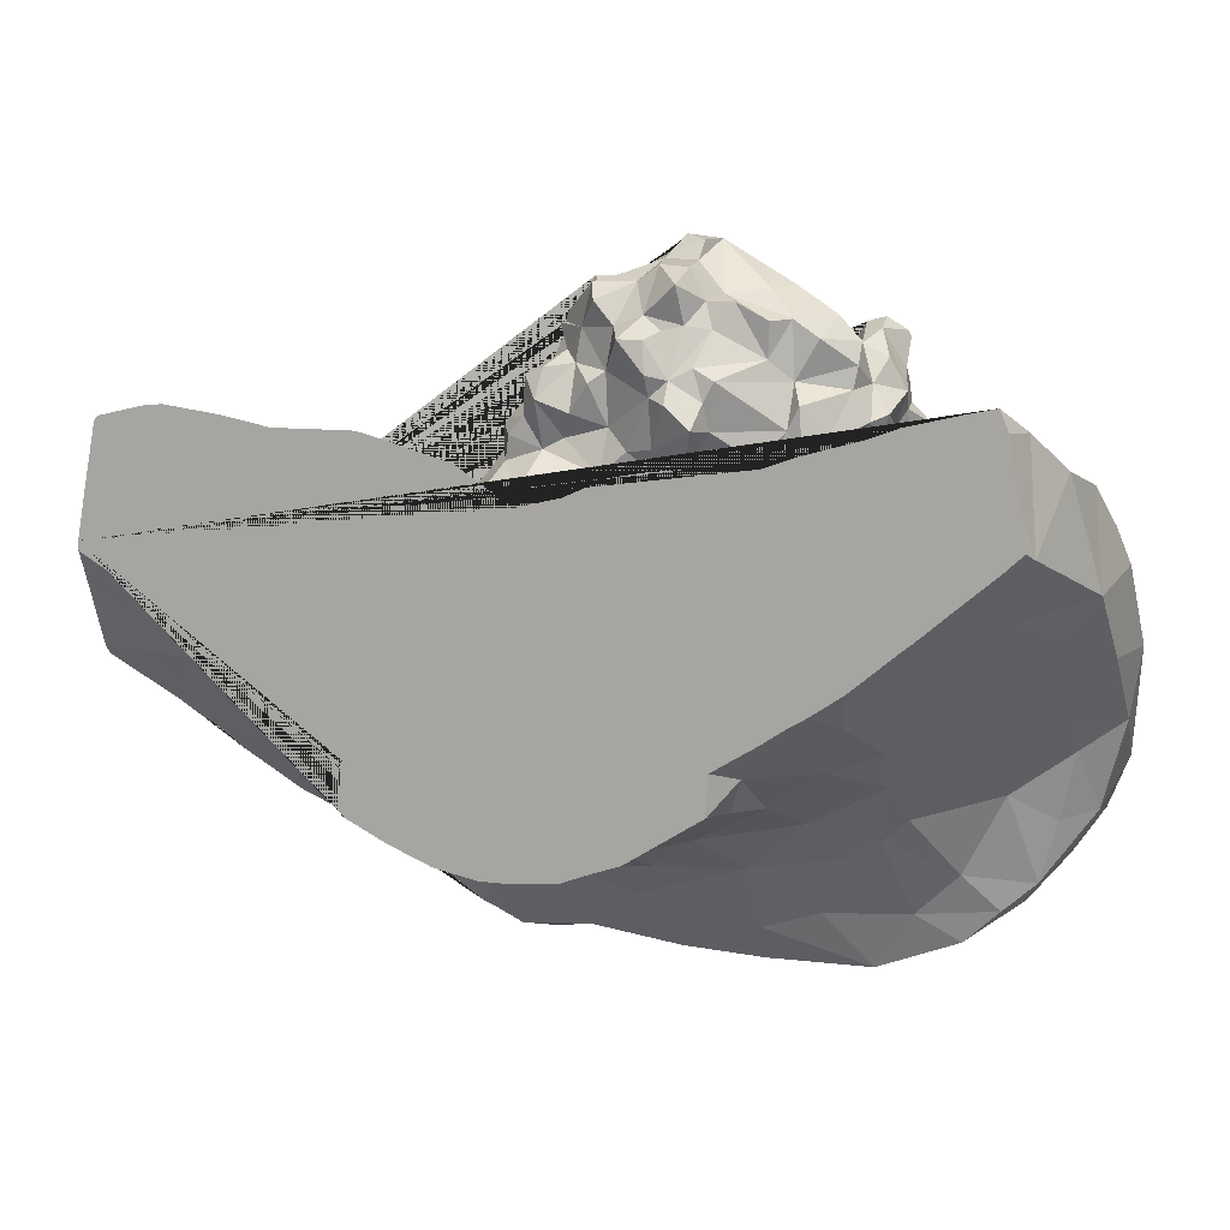
<metadata>
{"format":"obj","ext":"obj","renderer":"f3d","projection":"perspective","resolution":1024,"background":"white","views":[{"elev":10.7,"azim":23.7,"up":"+Z"}]}
</metadata>
<code>
o hercules
v 6.457 15.93 -5.695
v 7.201 17.35 -5.235
v 7.71 16.16 -4.544
v 6.065 17.24 -6.064
v 7.936 17.58 -4.324
v 7.125 15.95 -5.059
v 4.907 15.84 -6.321
v 8.623 16.62 -3.239
v 7.388 17.92 -3.769
v 5.224 17.06 -6.311
v 6.53 15.49 -4.359
v 6.049 18.28 -4.538
v 4.242 17.31 -6.424
v 8.043 16.12 -3.38
v 8.476 17.8 -3.501
v 7.324 15.43 -2.855
v 5.693 15.56 -5.171
v 4.125 15.19 -5.243
v 6.238 18.43 -3.047
v 8.378 15.96 -2.1
v 7.073 18.02 -2.554
v 5.428 14.47 -3.616
v 2.234 16.45 -6.412
v 3.036 15.16 -5.631
v 2.965 15.6 -6.325
v 5.938 14.38 -3.177
v 9.106 16.42 -1.58
v 8.828 17.98 -2.567
v 8.679 18.11 -2.305
v 3.074 14.31 -4.325
v 7.119 14.64 -2.132
v 5.956 18.12 -2.106
v 7.411 18 -1.97
v 8.396 18.06 -1.508
v 4.755 14.61 -4.054
v 5.832 13.53 -2.433
v 9.315 16.42 -0.2984
v 8.919 17.87 -1.116
v 8.413 15.35 -1.419
v 7.701 17.84 -1.367
v 6.449 13.72 -1.952
v 6.703 17.67 -1.712
v 9.206 14.94 -0.2601
v 4.311 13.73 -3.264
v 1.463 15.36 -6.217
v 5.495 17.56 -1.369
v 6.358 16.8 -0.9248
v 7.044 13.5 -1.159
v 9.07 17.04 -0.06267
v 5.961 12.94 -1.718
v -0.09441 14.84 -5.867
v 8.656 17.38 -0.3125
v 7.5 17.22 -0.5763
v 5.102 12.62 -2.054
v 3.974 12.81 -2.799
v 2.542 13.25 -3.604
v 0.9835 14.38 -5.044
v 1.522 13.8 -4.319
v 4.182 17.46 -1.226
v 6.312 12.38 -0.8226
v 5.254 16.8 -0.7866
v 8.174 14.2 -0.5468
v 9.191 16.22 0.4192
v 9.279 15.37 1.227
v 7.405 13.11 -0.3918
v 8.594 13.92 0.2222
v 9.164 13.93 0.9378
v 3.964 11.65 -2.043
v -1.134 14.72 -5.934
v 7.833 16.12 0.3322
v 3.662 11.99 -2.714
v 5.572 11.85 -1.095
v 1.126 13.15 -3.988
v 4.269 17.15 -1.023
v 8.951 15.7 1.029
v 4.51 16.55 -0.6446
v 5.047 15.72 -0.1782
v 6.676 11.51 0.2113
v 8.024 12.78 0.6049
v -0.04517 13.69 -4.482
v 1.916 12.27 -3.654
v -1.445 13.87 -4.773
v 4.566 15.88 -0.4075
v 6.426 15.95 -0.3624
v 3.63 10.99 -2.554
v 7.739 15.52 0.9303
v 9.084 15.1 1.879
v 7.384 11.84 0.6695
v 8.132 15.07 1.723
v 4.906 11.33 -1.168
v 6.178 15.32 0.5747
v 8.855 12.83 1.397
v 4.524 16.7 0.0842
v 4.475 17.66 0.000932
v 8.909 14.31 2.636
v -0.04507 12.77 -3.966
v 6.736 14.88 0.9839
v 5.381 15 0.9746
v 4.389 15.13 0.6476
v 2.481 11.71 -3.365
v 8.761 13.21 2.985
v 1.06 11.04 -3.868
v 4.954 17.87 0.3397
v 4.395 15.6 0.4614
v 4.664 16.38 0.8165
v 4.9 17.37 0.4581
v 8.594 11.9 1.78
v 4.979 16.93 0.5922
v -0.8872 12.08 -3.715
v -1.251 13.12 -4
v -3.407 13.48 -4.131
v 7.889 14.37 2.202
v 4.883 16.87 1.098
v -2.665 12.9 -3.649
v 4.17 15.19 0.9925
v 4.827 14.31 1.518
v 6.734 13.41 1.967
v 4.941 16.17 1.264
v 4.001 15.53 1.534
v 4.691 16.47 1.588
v 7.766 13.23 2.63
v 4.958 16.75 1.888
v 4.234 14.7 1.08
v -2.735 11.84 -3.048
v 4.813 15.75 1.401
v 5.1 17.16 1.682
v 5 17.53 1.436
v 3.765 14.97 1.615
v 5.292 13.79 1.875
v -2.402 11.05 -3.078
v 8.353 12.28 3.664
v 5.305 17.94 1.61
v 4.481 16.04 1.776
v 3.214 13.68 1.558
v 5.774 12.19 2.764
v 5.117 16.74 2.302
v -4.734 12.55 -3.097
v 4.758 17.67 1.927
v -4.035 11.62 -2.482
v 4.222 14.96 2.232
v 4.834 15.91 2.373
v 3.621 12.72 2.357
v 3.073 14.63 2.127
v -2.698 11.19 -2.773
v 6.831 11.72 3.604
v 3.925 15 2.587
v 2.827 14.31 1.935
v 4.862 17.52 2.637
v 4.908 16.48 2.996
v 4.244 15.75 2.87
v 4.654 16.02 2.773
v 3.11 14.47 2.675
v 4.104 15.59 2.661
v -3.829 10.56 -1.682
v 4.45 11.38 2.87
v -5.011 11.78 -2.265
v 4.763 16.89 3.087
v 2.182 14.7 2.463
v 3.571 14.69 3.209
v 2.061 14.32 1.985
v 3.891 14.56 2.815
v -2.518 10.17 -2.177
v 4.713 15.69 3.309
v 4.149 14.92 2.958
v 5.118 17.76 3.101
v 4.921 16.04 3.408
v 4.872 17.26 3.386
v 1.801 14.39 2.183
v 2.565 11.46 2.47
v 3.357 11.36 2.701
v 1.623 12.28 1.607
v 2.187 13.02 1.661
v 2.359 14.24 3.173
v -6.261 11.75 -1.647
v 4.419 15.59 3.841
v 4.973 16.9 3.731
v 1.341 14.43 2.344
v 1.981 13.98 2.552
v 2.491 14.09 4.045
v 3.568 15.04 4.001
v 4.555 16.24 3.902
v 2.304 14.05 3.679
v 0.3761 14.14 2.352
v 0.7367 13.08 1.317
v 3.789 14.68 3.63
v 4.787 17.38 4.073
v 0.4092 11.1 1.978
v -5.693 10.58 -0.6269
v 4.485 15.66 4.254
v 4.707 16.67 4.331
v 4.456 17.02 4.791
v 0.3587 12.9 1.302
v 3.177 14.79 4.373
v 1.391 14.03 2.846
v 0.3586 12.06 1.26
v 4.248 16.53 4.552
v 2.239 13.66 3.243
v 3.521 15.05 5.05
v 4.426 16.01 4.639
v 0.8702 14.17 2.787
v 2.106 14.1 4.249
v 1.726 13.93 4.041
v -6.885 11.02 -0.7074
v 3.975 15.13 4.73
v 1.391 13.88 3.746
v -0.3701 14.34 2.939
v 1.756 13.66 3.653
v -0.7539 13.23 2.141
v 0.4323 14.39 3.156
v 2.265 14.57 4.865
v 3.225 14.74 5.023
v 4.006 16.02 5.073
v -0.3034 12.06 1.797
v 2.607 14.74 5.325
v -2.96 13.74 1.45
v -0.7246 14.22 2.743
v 0.4375 14.29 4.13
v -1.417 14.19 2.518
v 3.82 17.24 4.397
v 1.853 14.32 4.933
v -7.832 11.3 -0.7515
v 2.093 14.71 5.329
v 1.484 14.21 4.848
v -1.502 12.88 1.834
v 3.249 16.01 5.557
v -0.6817 13.8 3.643
v 2.952 15.59 5.507
v -7.447 10.32 0.4823
v 3.477 16.95 4.491
v -0.188 14.14 3.388
v 1.386 13.7 4.136
v 1.333 13.77 4.715
v 3.189 16.88 4.884
v -1.051 14.14 3.321
v -1.33 14.12 2.977
v 2.272 15.11 5.438
v -2.339 12.87 1.692
v 1.784 14.09 5.631
v -0.499 10.47 2.923
v 1.167 14.18 5.102
v -3.765 13.14 1.628
v 0.1834 14.08 3.923
v -0.4824 11.43 2.448
v -0.2373 14.54 4.224
v 1.815 14.67 5.895
v 0.8811 13.69 4.727
v -7.098 9.564 1.421
v -3.074 11.64 2.646
v 1.863 16.07 6.317
v 2.618 16.22 5.856
v -1.759 11.43 2.789
v -1.007 14.12 4.038
v -0.634 14.07 4.177
v -1.107 14.78 3.713
v 0.6241 14.19 4.897
v -2.248 10.31 3.369
v 1.246 14.7 5.923
v -7.459 11.08 2.107
v -0.1343 14.56 4.837
v 0.2536 14.17 5.33
v 1.727 15.29 5.974
v 1.688 16.28 6.212
v 0.8221 14.73 5.629
v 1.742 15.54 6.313
v -5.198 12.21 2.406
v -0.5395 14.86 4.424
v -7.014 10.21 3.068
v 0.05701 14.57 5.609
v 1.097 15.31 5.998
v -4.035 12.02 2.61
v 0.4583 15.09 5.755
v -3.627 10.34 3.257
v -0.7103 14.93 4.876
v 1.294 15.82 6.398
v -0.05577 15.03 5.577
v -6.707 11.48 2.301
v -6.06 11.35 2.643
v -4.697 10.95 3.036
v -5.591 10.3 3.458
v 8.513 11.62 1.909
v 8.403 11.61 2.622
v 8.218 11.58 3.714
v 8.06 11.56 4.091
v 7.566 11.5 3.986
v 6.614 11.37 3.755
v 6.032 11.3 3.542
v 4.443 11.09 3.044
v 5.028 11.16 3.258
v 8.156 11.58 1.577
v 7.395 11.48 0.9241
v 6.841 11.4 0.4401
v 6.649 11.38 0.2886
v 6.554 11.36 0.2053
v 5.82 11.27 -0.4201
v 3.71 10.99 2.977
v 3.21 10.92 2.989
v 5.209 11.19 -0.8415
v 4.889 11.14 -1.034
v 4.474 11.09 -1.318
v 3.662 10.98 -1.827
v 2.685 10.85 2.935
v 3.624 10.98 -2.525
v 3.629 10.98 -2.553
v 3.627 10.98 -2.557
v 3.572 10.97 -2.59
v 2.259 10.8 -3.444
v 2.044 10.77 2.821
v 1.281 10.67 2.476
v 0.4758 10.56 2.278
v 1.647 10.72 -3.66
v 1.179 10.65 -3.843
v 0.3572 10.55 -3.905
v -0.156 10.48 -3.901
v -0.9481 10.37 -3.731
v -1.726 10.27 -3.393
v -2.46 10.17 -3.008
v -2.487 10.17 -2.036
v -3.002 10.1 -1.719
v -2.516 10.17 -2.171
v -3.984 9.971 -1.014
v -2.518 10.17 -2.179
v -2.579 10.16 -2.885
v -2.518 10.17 -2.184
v -2.23 10.2 3.429
v -2.075 10.22 3.405
v -0.5048 10.43 2.955
v -0.4646 10.44 2.926
v -0.4023 10.44 2.881
v -3.613 10.02 3.427
v -2.337 10.19 3.426
v -4.587 9.892 3.627
v -3.911 9.981 3.494
v -5.117 9.822 3.698
v -5.495 9.772 3.753
v -5.839 9.726 3.72
v -6.669 9.616 3.525
v -6.733 9.608 3.415
v -6.954 9.579 2.222
v -7.096 9.56 1.424
v -5.04 9.832 -0.1379
v -6.502 9.638 0.8851
v -7.098 9.56 1.252
v -4.212 9.941 -0.8626
v -4.539 9.898 -0.6225
v 4.489 17.69 0.01403
v 4.471 17.68 0.004564
v 4.468 17.68 -0.006318
v 4.16 17.52 -1.044
v 4.207 17.55 -0.9136
v 4.103 17.49 -1.222
v 5.857 18.38 -4.438
v 6.081 18.49 -3.111
v 6.051 18.47 -3.002
v 5.822 18.36 -4.519
v 4.98 17.94 0.3794
v 4.966 17.93 0.4572
v 4.96 17.93 0.3508
v 5.281 18.09 -1.881
v 5.096 17.99 -1.73
v 4.509 17.7 -1.448
v 5.682 18.29 -2.29
v 5.55 18.22 -4.866
v 4.939 17.92 -5.613
v 4.774 17.83 -5.702
v 4.392 17.64 -6.041
v 4.141 17.51 -1.268
v 4.083 17.48 -6.257
v 4.148 17.52 -1.257
v 3.761 17.32 -6.441
v 2.41 16.64 -6.424
v 2.153 16.51 -6.408
v 1.108 15.99 -6.236
v 2.1 16.49 -6.4
v 0.7638 15.81 -6.161
v -0.2019 15.33 -5.919
v -0.5206 15.17 5.169
v -0.8665 14.99 -6.031
v -1.646 14.6 2.646
v -1.943 14.45 2.198
v -1.646 14.6 2.916
v -0.6383 15.11 5.05
v -0.6691 15.09 4.875
v -0.756 15.05 4.88
v -0.8556 15 4.251
v -1.069 14.89 3.89
v -1.256 14.8 -5.984
v -0.7012 15.08 4.672
v -1.254 14.8 3.866
v -1.304 14.77 3.73
v -1.258 14.8 3.591
v -1.565 14.64 3.211
v -1.633 14.61 3.1
v -2.208 14.32 1.911
v -2.784 14.03 1.597
v -3.062 13.89 1.383
v -2.571 14.13 -5.036
v -3.444 13.69 -4.409
v -1.809 14.52 -5.683
v -2.054 14.39 -5.524
v -1.375 14.74 -5.986
v -4.583 13.12 1.604
v -5.236 12.79 1.864
v -5.466 12.68 1.967
v -5.841 12.49 1.963
v -3.263 13.79 1.338
v -4.053 13.39 1.382
v -4.247 13.29 1.4
v -6.562 12.12 1.92
v -5.769 12.52 -2.695
v -5.384 12.72 -3.017
v -6.217 12.3 -2.248
v -3.84 13.49 -4.08
v -4.872 12.98 -3.453
v -3.613 13.61 -4.274
v -7.223 11.79 1.543
v -7.577 11.61 1.441
v -7.682 11.56 1.236
v -7.742 11.53 0.6314
v -7.83 11.49 -0.2851
v -7.867 11.47 -0.7767
v -7.864 11.47 -0.9151
v -6.52 12.15 -2.008
v -6.851 11.98 -1.714
v 5.057 17.97 2.983
v 4.957 17.92 3.234
v 4.759 17.82 3.432
v 4.961 17.93 2.808
v 5.078 17.99 2.525
v 5.115 18 2.161
v 4.98 17.94 1.928
v 5.273 18.08 1.764
v 5.216 18.05 1.46
v 5.02 17.96 1.281
v 4.646 17.77 4.183
v 4.734 17.81 4.588
v 4.69 17.79 4.704
v 4.341 17.61 4.949
v 4.732 17.81 3.76
v 4.983 17.94 0.8862
v 2.937 16.91 5.003
v 2.433 16.65 5.538
v 4.098 17.49 4.887
v 3.302 17.09 4.804
v 3.511 17.2 4.537
v 3.152 17.02 4.992
v 3.782 17.33 4.439
v 3.878 17.38 4.579
v 4.028 17.46 4.857
v 0.9826 15.92 6.098
v 1.126 16 6.279
v 1.398 16.13 6.23
v 1.686 16.28 6.212
v 2.164 16.52 5.768
v 1.688 16.28 6.212
v 1.687 16.28 6.212
v 0.3871 15.62 5.717
v 0.3498 15.6 5.703
v 0.3008 15.58 5.686
v -0.2026 15.33 5.682
v -0.321 15.27 5.487
f 2 1 4
f 2 3 1
f 3 6 1
f 3 2 5
f 2 4 12
f 1 7 4
f 10 4 7
f 8 3 5
f 5 2 12
f 9 5 12
f 1 6 17
f 4 363 362 12
f 11 6 3
f 11 17 6
f 10 13 365 364
f 7 1 17
f 5 15 8
f 3 16 11
f 8 14 3
f 9 15 5
f 10 7 13
f 12 362 354
f 13 7 23
f 12 354 351
f 17 18 7
f 12 19 9
f 19 12 351 352
f 14 8 20
f 3 14 16
f 23 370 369 13
f 9 28 15
f 8 15 28
f 21 9 19
f 22 17 11
f 23 7 25
f 18 24 7
f 14 20 16
f 22 35 17
f 26 11 16
f 18 17 35
f 26 22 11
f 28 9 29
f 25 7 24
f 8 27 20
f 21 33 9
f 35 30 18
f 19 352 353
f 28 27 8
f 29 9 33
f 16 31 26
f 23 25 45
f 29 33 34
f 19 32 21
f 16 20 39
f 42 33 21
f 36 26 31
f 39 31 16
f 38 28 29
f 32 361 358
f 40 34 33
f 36 31 41
f 18 30 24
f 27 28 37
f 27 39 20
f 42 21 32
f 22 26 36
f 22 44 35
f 38 37 28
f 23 45 372 373
f 27 43 39
f 40 33 42
f 44 22 36
f 34 38 29
f 46 32 358 359
f 48 41 31
f 35 44 30
f 42 32 47
f 45 25 24
f 49 37 38
f 47 32 46
f 62 48 31
f 36 41 50
f 36 50 54
f 62 31 39
f 40 42 53
f 48 50 41
f 30 44 56
f 43 27 37
f 43 62 39
f 53 34 40
f 44 36 54
f 38 52 49
f 44 54 55
f 55 56 44
f 45 374 372
f 45 24 57
f 38 34 53
f 60 50 48
f 51 45 57
f 52 38 53
f 47 53 42
f 24 30 57
f 56 58 30
f 51 375 374 45
f 59 46 359 360
f 37 49 63
f 61 47 46
f 57 30 58
f 61 46 59
f 63 64 37
f 60 48 65
f 48 62 65
f 43 37 67
f 67 37 64
f 43 66 62
f 84 47 61
f 62 66 65
f 54 68 55
f 63 49 52
f 73 58 56
f 52 53 70
f 68 71 55
f 63 52 70
f 76 59 74
f 61 59 76
f 68 54 90
f 47 84 53
f 61 77 84
f 78 60 65
f 60 72 50
f 54 50 72
f 74 350 348
f 74 59 368 350
f 75 63 70
f 70 53 84
f 65 66 79
f 56 55 81
f 66 43 67
f 58 80 57
f 51 57 80
f 56 81 73
f 55 71 81
f 61 76 83
f 54 72 90
f 51 82 69
f 63 75 64
f 65 79 78
f 100 81 71
f 80 58 73
f 75 70 86
f 74 348 349
f 86 89 75
f 64 75 87
f 61 83 77
f 78 79 88
f 85 71 68
f 78 72 60
f 82 51 80
f 69 398 400
f 73 81 96
f 87 75 89
f 93 76 74
f 66 67 79
f 64 95 67
f 79 67 92
f 90 299 300 68
f 71 85 100
f 72 78 293 294
f 73 96 80
f 98 84 77
f 94 74 349 347
f 93 74 94
f 95 64 87
f 97 70 84
f 97 86 70
f 80 96 110
f 80 110 82
f 97 84 91
f 91 84 98
f 99 77 83
f 93 104 76
f 72 297 298 90
f 96 81 102
f 67 95 101
f 92 88 79
f 90 298 299
f 82 396 399
f 95 87 89
f 85 305 306 100
f 81 100 102
f 76 104 83
f 99 83 104
f 88 92 107
f 85 303 304
f 94 106 93
f 93 105 104
f 99 98 77
f 103 106 94
f 86 97 89
f 95 89 112
f 92 67 101
f 85 304 305
f 93 106 108
f 109 96 102
f 100 306 310 102
f 93 108 105
f 88 290 291 78
f 78 292 293
f 94 345 357 103
f 110 114 82
f 108 113 105
f 98 97 91
f 109 102 312 313
f 111 82 114
f 92 101 107
f 104 115 99
f 78 291 292
f 112 89 97
f 116 98 99
f 118 104 105
f 96 109 110
f 117 97 129
f 117 112 97
f 113 108 106
f 102 310 311
f 106 103 356 439
f 97 98 129
f 118 105 120
f 105 113 122
f 115 104 119
f 110 109 124
f 103 355 356
f 112 121 95
f 104 118 125
f 126 122 113
f 120 105 122
f 116 99 123
f 107 280 289
f 106 439 433 127
f 121 112 117
f 101 95 121
f 104 125 119
f 115 119 128
f 123 99 115
f 106 127 113
f 107 101 131
f 129 98 116
f 109 313 314
f 102 311 312
f 127 126 113
f 130 124 109
f 114 110 124
f 123 115 128
f 109 314 315 130
f 127 433 432 132
f 133 118 120
f 133 125 118
f 136 120 122
f 136 133 120
f 129 135 117
f 134 116 123
f 121 131 101
f 125 133 119
f 114 124 139
f 137 111 114
f 122 126 138
f 140 128 119
f 126 127 138
f 121 117 135
f 114 139 137
f 127 132 138
f 123 128 134
f 129 116 142
f 136 141 133
f 134 128 147
f 131 121 145
f 146 143 128
f 128 143 147
f 119 133 140
f 129 142 135
f 130 315 316
f 124 130 144
f 135 145 121
f 141 153 133
f 122 148 136
f 138 148 122
f 136 149 141
f 130 316 322 144
f 138 132 431 430
f 140 133 153
f 116 134 142
f 145 284 283 131
f 141 149 151
f 156 137 139
f 153 141 150
f 141 151 150
f 128 140 146
f 149 136 157
f 153 146 140
f 147 143 158
f 142 155 135
f 172 142 134
f 124 154 139
f 163 150 151
f 157 136 148
f 160 147 158
f 143 161 159
f 134 147 172
f 154 124 144
f 148 428 427
f 147 160 172
f 161 143 146
f 145 135 286 285
f 144 322 323 162
f 154 144 317 318
f 137 156 409 410
f 158 143 152
f 143 159 152
f 161 146 164
f 149 166 151
f 153 164 146
f 170 155 142
f 157 148 167
f 168 160 158
f 155 288 286 135
f 172 171 142
f 151 166 163
f 170 142 169
f 148 165 167
f 169 142 171
f 139 154 156
f 150 163 153
f 144 162 319 317
f 149 157 166
f 173 152 159
f 163 164 153
f 158 152 173
f 185 159 161
f 162 321 319
f 165 424 425
f 168 177 160
f 178 168 158
f 159 179 173
f 155 287 288
f 164 163 175
f 175 163 181
f 163 166 181
f 157 167 176
f 185 161 164
f 176 166 157
f 171 172 160
f 180 179 159
f 182 173 179
f 159 185 180
f 160 177 183
f 155 170 295 287
f 160 183 184
f 171 160 184
f 178 158 173
f 187 169 171
f 188 174 156
f 156 154 320 343
f 166 176 181
f 165 425 426 167
f 175 185 164
f 154 318 320
f 167 186 176
f 168 178 177
f 181 176 190
f 173 197 178
f 186 167 426 438
f 191 190 176
f 184 183 192
f 180 193 179
f 169 301 296 170
f 175 181 189
f 192 183 216
f 178 194 177
f 197 173 182
f 185 175 180
f 181 190 196
f 180 198 193
f 187 171 195
f 180 175 189
f 189 181 199
f 177 194 200
f 183 177 200
f 195 171 184
f 199 181 196
f 191 176 186
f 182 179 201
f 182 202 197
f 197 194 178
f 186 434 435
f 192 216 208
f 201 179 193
f 174 188 203
f 180 189 204
f 191 186 435 436
f 205 200 194
f 193 198 211
f 201 202 182
f 197 202 207
f 196 190 191
f 192 195 184
f 189 199 204
f 183 200 209
f 193 210 201
f 204 198 180
f 212 204 199
f 216 183 206
f 183 209 206
f 195 192 213
f 211 214 193
f 174 203 221
f 215 394 395
f 205 209 200
f 194 197 207
f 210 193 214
f 209 205 217
f 213 192 208
f 204 212 198
f 199 196 212
f 202 201 210
f 202 205 207
f 191 436 437
f 208 216 218
f 205 194 207
f 202 210 220
f 228 203 188
f 202 220 223
f 224 393 394 215
f 212 196 229
f 219 229 196
f 222 210 214
f 221 203 228
f 225 198 212
f 216 206 226
f 220 210 222
f 227 198 225
f 231 205 202
f 188 340 341
f 196 191 442 448
f 202 232 231
f 224 218 379 393
f 233 212 229
f 230 226 206
f 198 236 211
f 232 202 223
f 216 234 235
f 230 206 209
f 235 218 216
f 213 208 224
f 187 195 243
f 237 224 215
f 196 448 447 219
f 216 226 234
f 208 218 224
f 236 198 227
f 240 220 238
f 187 243 239
f 218 378 379
f 225 212 233
f 214 211 236
f 223 220 240
f 214 236 222
f 195 213 243
f 230 209 242
f 217 242 209
f 218 235 392 380
f 222 238 220
f 232 223 240
f 239 326 327
f 241 237 215
f 225 233 250
f 205 231 246
f 218 380 378
f 231 232 246
f 225 250 227
f 217 205 246
f 238 222 245
f 237 241 248
f 219 446 444 229
f 235 234 391 392
f 236 227 249
f 246 232 240
f 239 243 251
f 234 226 252
f 244 226 230
f 224 237 213
f 213 237 243
f 250 233 440 441
f 255 217 246
f 244 230 242
f 234 254 390 391
f 226 244 253
f 222 236 245
f 248 241 270
f 237 251 243
f 227 250 249
f 240 255 246
f 239 251 256
f 228 258 417 418
f 254 234 252
f 242 217 244
f 244 217 259
f 259 217 255
f 226 253 252
f 249 261 236
f 240 238 257
f 256 325 326 239
f 245 236 261
f 241 401 402 270
f 240 263 255
f 251 237 248
f 255 260 259
f 261 249 264
f 249 250 262
f 263 240 257
f 270 402 403 265
f 250 453 454 262
f 253 244 266
f 245 257 238
f 253 266 252
f 266 254 252
f 247 267 228
f 258 228 267
f 266 244 259
f 257 245 261
f 260 255 263
f 258 416 417
f 259 260 268
f 257 261 269
f 267 247 339 338
f 254 266 384 385
f 261 264 269
f 254 385 388
f 257 269 263
f 266 259 273
f 264 249 274
f 256 251 248
f 256 324 325
f 264 274 269
f 263 268 260
f 269 271 263
f 259 382 383 273
f 266 273 383 387
f 268 381 382 259
f 274 249 451 450
f 249 262 452 451
f 268 263 271
f 248 272 256
f 258 267 276
f 276 277 265
f 276 415 416 258
f 268 275 376 381
f 275 268 271
f 278 270 265
f 270 278 248
f 262 455 452
f 269 449 456
f 277 278 265
f 248 278 272
f 256 272 329 330
f 275 459 460
f 267 277 276
f 277 267 279
f 267 337 336
f 278 277 279
f 272 332 329
f 272 278 331 332
f 267 336 335 279
f 308 307 169
f 342 339 247 228
f 341 342 228 188
f 339 342 341 340 344 343 320 318 317 319 321 323 322 316 315 314 313 312 311 310 306 305 304 303 302 300 299 298 297 294 293 292 291 290 289 280 281 282 283 284 285 286 288 287 295 296 301 307 308 309 328 327 326 325 324 330 329 332 331 333 334 335 336 337 338
f 282 281 107 131
f 289 290 88 107
f 334 333 279
f 327 328 239
f 302 303 85
f 343 344 188 156
f 333 331 278 279
f 328 309 187 239
f 330 324 256
f 344 340 188
f 296 295 170
f 294 297 72
f 335 334 279
f 307 301 169
f 323 321 162
f 338 337 267
f 281 280 107
f 309 308 169 187
f 285 284 145
f 300 302 85 68
f 283 282 131
f 432 431 132
f 460 376 275
f 357 355 103
f 421 423 174 221
f 444 443 229
f 406 407 241
f 411 409 156 174
f 395 405 215
f 373 371 23
f 443 445 233 229
f 387 384 266
f 389 390 254
f 404 408 276 265
f 397 396 82 111
f 420 419 418 417 416 415 408 404 403 402 401 407 406 405 395 394 393 379 378 380 392 391 390 389 388 385 384 387 383 382 381 376 460 459 458 457 456 449 450 451 452 455 454 453 441 440 445 443 444 446 447 448 442 437 436 435 434 438 426 425 424 427 428 429 430 431 432 433 439 356 355 357 345 346 347 349 348 350 368 366 360 359 358 361 353 352 351 354 362 363 364 365 367 369 370 371 373 372 374 375 377 386 400 398 399 396 397 414 412 413 410 409 411 422 423 421
f 407 401 241
f 427 424 165 148
f 437 442 191
f 450 449 269 274
f 405 406 241 215
f 346 345 94
f 388 389 254
f 445 440 233
f 418 419 221 228
f 430 429 148 138
f 422 411 174
f 371 370 23
f 456 457 271 269
f 423 422 174
f 438 434 186
f 413 412 111 137
f 414 397 111
f 419 420 221
f 366 368 59
f 454 455 262
f 364 363 4 10
f 386 377 51 69
f 367 365 13
f 441 453 250
f 420 421 221
f 403 404 265
f 458 459 275
f 400 386 69
f 408 415 276
f 369 367 13
f 399 398 69 82
f 377 375 51
f 353 361 32 19
f 429 428 148
f 410 413 137
f 360 366 59
f 447 446 219
f 412 414 111
f 347 346 94
f 457 458 275 271

</code>
